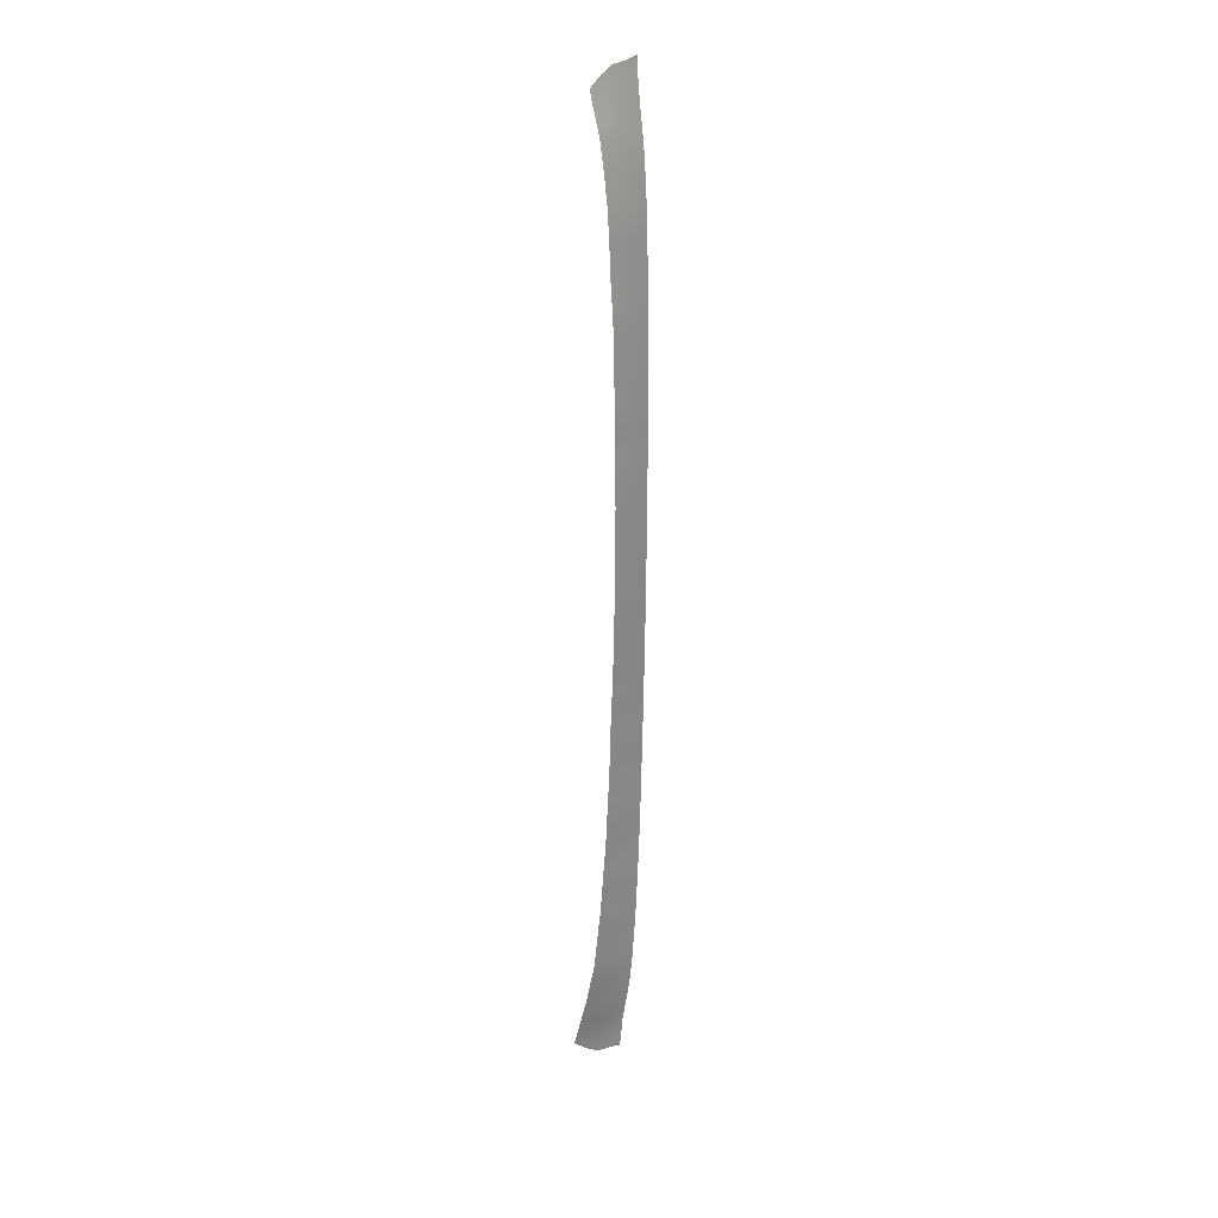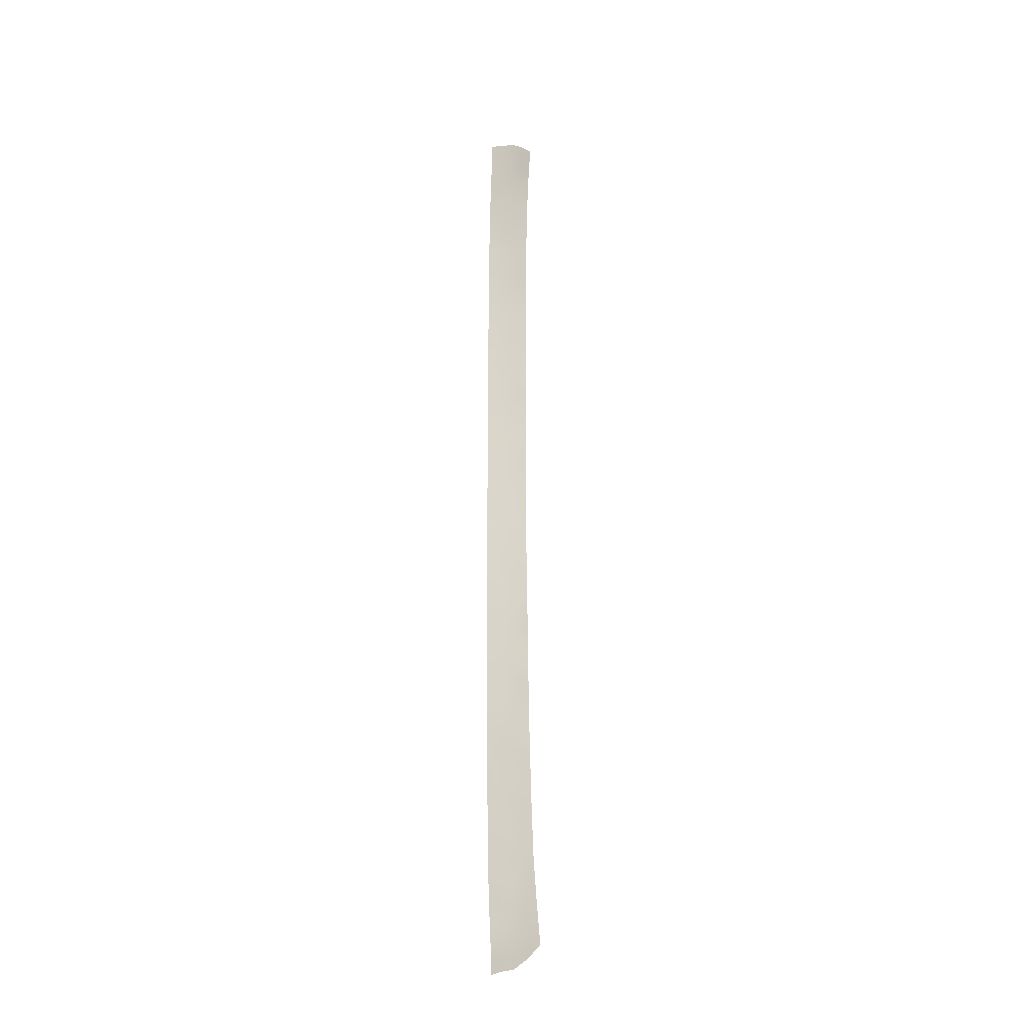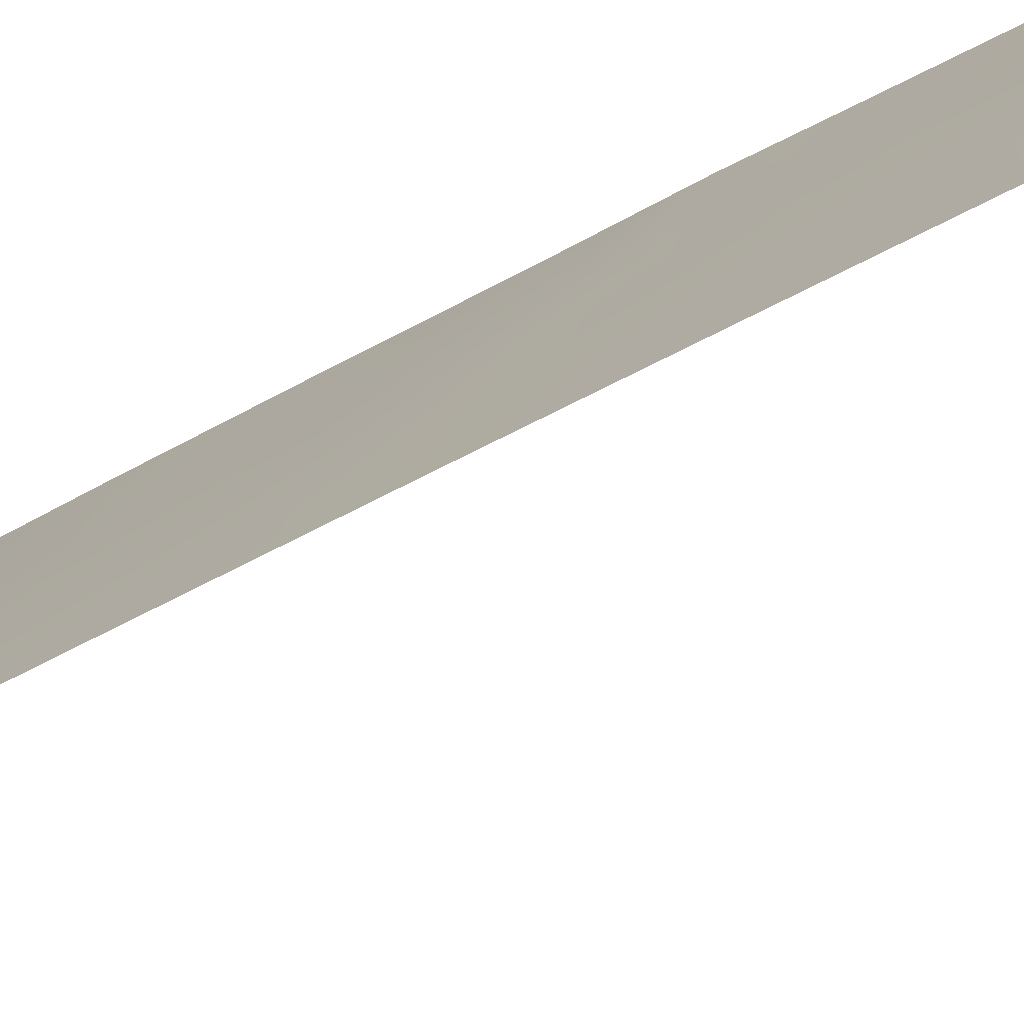
<metadata>
{"format":"obj","ext":"obj","renderer":"f3d","projection":"perspective","resolution":1024,"background":"white","views":[{"elev":24.2,"azim":-169.7,"up":"+Z"},{"elev":-24.8,"azim":72.8,"up":"+Z"},{"elev":-33.6,"azim":-49.2,"up":"+Y"}]}
</metadata>
<code>
v -36.36 103 13.87
v -37.89 100.5 13.78
v -37.54 101.1 15.6
v -35.82 103 -16.49
v -36.47 102.1 -16.52
v -36.46 101.6 -25.18
v -35.26 103 -25.74
v -38.09 100 -4.492
v -35.31 103 34.13
v -36.43 101.7 33.45
v -36.39 103 6.065
v -35.66 103 -20.08
v -36.95 101.3 -18.12
v -36.07 101.1 -33.74
v -37.05 101.3 -14.96
v -35.93 103 -14.27
v -34.13 103 -33.99
v -35.38 103 -24
v -37.58 100 -26.13
v -36.35 101.2 -30.63
v -36.62 100.7 -31.71
v -37.28 100 -31.45
v -36.89 100.7 -28.62
v -37.98 100 -11.77
v -37.34 101 -11.43
v -38 100 -10.48
v -36.27 103 -3.937
v -36.29 103 18.82
v -36.01 103 -12.26
v -36.59 102.2 -10.17
v -36.04 103 -10.05
v -37.78 100 -20.26
v -37.7 100 -22.71
v -36.2 103 22.18
v -37.8 100 -19.67
v -36.42 103 8.007
v -38.2 100 6.297
v -38.18 100 3.812
v -37.29 101.4 19.5
v -38.17 100 20.46
v -37.92 100 30.73
v -37.76 100 33.18
v -35.62 103 31.71
v -35.97 103 27.13
v -36.4 102.4 27.89
v -38.14 100 22.5
v -37.45 100 -28.54
v -36.14 103 -7.988
v -37.43 100 -28.95
v -33.65 103 -36.03
v -36.54 100 -37.23
v -35.94 100.6 -37.25
v -36.94 100 -34.71
v -36.46 100 -38.08
v -37.1 100 -33.45
v -34.77 103 -30.66
v -35.2 101.1 -38.94
v -34.56 103 -31.75
v -35.54 103 -21.8
v -35.59 102.3 -28.96
v -35.03 103 -28.08
v -36.12 101.9 -27.16
v -38.04 100 -7.921
v -36.19 103 -6.314
v -38.08 100 -5.475
v -38.13 100 -1.754
v -38.12 100 -2.533
v -37.42 101.2 -0.6882
v -36.98 102 0.01213
v -36.32 103 -1.721
v -36.35 103 0.2867
v -37.16 101.5 -7.049
v -36.92 101.2 -21.91
v -37.69 100 -23.23
v -35.76 103 -18.25
v -37.91 100 -14.7
v -37.59 100 -25.68
v -37.93 100 -13.85
v -37.87 100 -17.11
v -36.33 103 12.35
v -38.16 100 0.8513
v -37.94 100 30.25
v -37.14 101.5 23.54
v -37.21 101.6 12.2
v -36.33 103 16.24
v -37.46 100.9 28.1
v -38.2 100 15.62
v -38.21 100 13.34
v -38.19 100 18.04
v -36.39 103 3.555
v -36.95 102.1 6.163
v -36.05 103 24.65
v -36.26 103 20.51
v -38.11 100 24.43
v -37.24 101.5 21.48
v -37.03 101.6 26
v -36.4 103 2.1
v -38.21 100 12.31
v -38.16 100 1.432
v -37.66 100.9 1.257
v -37.63 101 10.47
v -38.21 100 10.3
v -36.39 103 10.4
v -37.5 100 35.75
v -35.95 103 27.6
v -35.84 103 29.45
v -38.04 100 28.07
v -38.07 100 26.69
v -37.15 100.6 34.74
v -37.31 100 38.05
v -34.82 103 36.36
v -38.21 100 8.829
v -37.15 101.4 -9.185
v -37.19 101.5 -5.072
v -37.32 101.3 -2.964
v -37.01 101.5 -13.11
v -37.32 101.4 17.31
v -36.75 101.7 29.88
v -37.25 101.6 4.765
v -37.3 101.5 2.672
v -36.49 101.8 -19.97
v -35.38 101.5 -35.65
v -33.96 102.2 -39.08
v -36.31 100 -39.99
v -35.72 100.5 -39.83
v -33.14 103 -38.11
v -34.77 101.4 -39.75
v -35.92 101.5 38.58
v -36.59 100.7 38.7
v -34.67 103 37.21
v -37.29 100 38.99
v -33.98 102.3 -37.92
v -37.6 100.6 -10.78
v -36.34 102.6 -11.09
v -36.02 103 -11.16
v -37.74 100 -21.49
v -37.28 100.7 -21.07
v -36.59 102.3 24.09
v -36.67 102.3 22.93
v -36.12 103 23.41
v -36.75 102.5 6.983
v -36.41 103 7.036
v -36.8 102.2 19.1
v -36.28 103 19.66
v -36.78 102.2 20.06
v -37.7 100.9 6.202
v -37.75 100.8 5.409
v -37.31 101.5 5.773
v -37.37 100.6 32.57
v -37.84 100 31.95
v -37.27 101.4 20.51
v -37.72 100.7 20.99
v -37.74 100.7 19.94
v -37.69 100.7 22
v -38.15 100 21.48
v -37.36 100 -30.2
v -36.87 100.6 -30.76
v -36.76 100.8 -29.67
v -34.34 103 -32.87
v -35.45 102.1 -32.13
v -34.97 102.4 -33.1
v -37.03 100.6 -27.68
v -37.52 100 -27.34
v -34.22 102.7 -35.16
v -33.89 103 -35.01
v -35.75 101.3 -34.68
v -36.58 100.5 -33.85
v -35.6 100.8 -38.12
v -36.39 100 -39.03
v -33.4 103 -37.04
v -34 102.5 -36.92
v -34.55 102.2 -35.82
v -34.9 101.8 -36.5
v -35.42 101.7 -33.85
v -35.05 102 -34.86
v -36.5 100.7 -32.86
v -37.19 100 -32.45
v -35.38 102.4 -29.84
v -34.9 103 -29.37
v -35.62 102 -30.57
v -35.95 101.6 -31.36
v -35.21 102.4 -31.41
v -33.77 102.4 -38.52
v -33.55 102.6 -38.6
v -36.27 101.5 -28.83
v -36.04 101.7 -29.74
v -35.98 102.6 -20.02
v -36.09 102.3 -20.91
v -35.6 103 -20.94
v -35.57 102.5 -27.38
v -35.84 102.1 -28.06
v -35.77 101.6 -32.91
v -36.07 101.3 -32.1
v -36.48 101.3 -27.9
v -36.67 101.2 -26.92
v -36.56 101.5 -24.2
v -35.14 103 -26.91
v -35.72 102.4 -26.48
v -34.39 101.8 -38.76
v -34.81 101.6 -38.05
v -35.22 101.3 -37.24
v -36.39 102.6 -9.195
v -36.7 102.1 -8.595
v -37.59 100.7 -8.622
v -38.02 100 -9.202
v -37.59 100.7 -9.784
v -36.75 102.2 -4.536
v -36.8 102.2 -3.433
v -37.25 101.4 -4.057
v -36.84 101.8 -11.14
v -36.57 102.2 -11.81
v -37.65 100.7 -4.713
v -37.56 100.9 -5.496
v -37.79 100.6 -2.505
v -36.23 103 -5.125
v -36.7 102.2 -5.633
v -37.78 100.6 -1.234
v -37.36 101.3 -1.825
v -37.71 100.7 -3.704
v -36.84 102.1 -2.328
v -36.92 102 -1.211
v -37.56 101 0.3609
v -37.19 101.6 0.994
v -36.09 103 -9.021
v -37.17 100.9 -19.98
v -38.06 100 -6.698
v -37.61 100.7 -7.468
v -37.61 100.7 -6.357
v -37.17 101.5 -6.043
v -36.68 102.2 -6.645
v -36.16 103 -7.151
v -36.67 102.2 -7.593
v -37.16 101.4 -8.108
v -37.15 101.4 -10.28
v -36.16 102.5 -17.36
v -35.79 103 -17.37
v -36.92 101.5 -15.79
v -37.48 100.6 -15.36
v -36.29 102 -21.85
v -36.72 101.5 -20.96
v -37.26 100.6 -22.54
v -36.58 101.6 -22.95
v -36.76 101.5 -19
v -35.92 102.3 -24.55
v -35.97 102.3 -23.57
v -36 102.4 -22.62
v -35.46 103 -22.9
v -37.19 100.5 -26.67
v -37.09 100.7 -24.9
v -36.91 100.9 -25.94
v -37.64 100 -24.46
v -37.41 100.7 -17.59
v -37.83 100 -18.39
v -37.01 101.4 -14.08
v -37.48 100.7 -13.46
v -37.48 100.7 -14.4
v -36.98 101.4 -16.74
v -35.88 103 -15.38
v -36.28 102.5 -15.57
v -37.99 100 29.16
v -37.66 100.5 29.12
v -37.12 101.3 29.02
v -37.38 100.8 30.15
v -37.15 101.7 14.73
v -36.66 102.5 15.07
v -36.96 102 15.81
v -37.4 101.3 13.93
v -37.77 100.7 14.69
v -38.21 100 14.48
v -37.77 100.7 17.66
v -37.31 101.4 18.42
v -37.75 100.7 18.81
v -38.18 100 19.25
v -36.85 102.2 16.87
v -36.31 103 17.53
v -36.82 102.2 18.02
v -37.31 101.5 16.4
v -37.74 100.8 16.55
v -37.09 101.5 24.7
v -36.54 102.3 25.29
v -37.19 101.5 22.48
v -36.72 102.2 21.89
v -36.23 103 21.34
v -36.76 102.2 20.97
v -38.13 100 23.47
v -37.65 100.7 23.01
v -37.62 100.8 24.05
v -37.58 100.8 25.18
v -37.61 101 12.98
v -37.79 100.7 12.36
v -37.78 100.7 7.125
v -37.84 100.6 8.111
v -38.2 100 7.563
v -37.86 100.6 9.612
v -36.97 102.1 7.788
v -37.28 101.6 6.844
v -38.21 100 9.564
v -37.07 101.9 13.14
v -36.72 102.4 12.27
v -36.35 103 13.11
v -38.21 100 11.3
v -37.76 100.8 11.58
v -37.37 101.4 11.33
v -37.05 101.9 10.45
v -36.84 102.3 11.33
v -36.36 103 11.38
v -36.33 103 -0.7171
v -36.59 102.6 -0.6685
v -37.82 100.6 -0.198
v -38.14 100 -0.4511
v -36.37 103 1.193
v -36.71 102.5 1.067
v -36.84 102.3 5.288
v -38.17 100 2.622
v -37.72 100.8 2.188
v -37.72 100.8 3.243
v -36.2 101.7 35.46
v -36.68 101.2 34.73
v -36.26 101.8 34.38
v -35.89 103 28.52
v -36.15 102.6 28.68
v -36.24 102.4 29.7
v -36.6 102 28.87
v -36.91 101.4 30.91
v -37.44 100.6 31.24
v -35.7 102.4 34.8
v -35.87 102.4 33.74
v -37.28 100.6 33.64
v -36.01 103 25.89
v -36.45 102.4 26.31
v -36.68 102 27.06
v -38.09 100 25.56
v -37.61 100.7 26.31
v -37.24 101.2 27.11
v -37.74 100.5 27.29
v -38.05 100 27.38
v -36.92 101.6 28
v -36.11 102.4 31.48
v -36.08 102.3 32.59
v -36.88 101.2 32.96
v -35.46 103 32.92
v -35.96 101.8 36.4
v -36.5 101.1 36.44
v -37.05 100.5 36.51
v -37.4 100 36.88
v -37.63 100 34.46
v -35.06 103 35.24
v -35.5 102.4 35.86
v -35.41 102.3 36.94
v -36.3 101.7 -26.18
v -35.32 103 -24.87
v -35.84 102.3 -25.48
v -36.4 102.1 -18.19
v -36.18 102.4 -19.09
v -36.56 102.1 -13.99
v -36.5 102.1 -14.97
v -36.29 103 -2.829
v -36.52 102.2 -12.72
v -35.97 103 -13.26
v -36.35 103 15.05
v -37.01 102 8.727
v -36.4 103 9.206
v -36.82 102.3 9.535
v -37.35 101.5 9.638
v -38.1 100 -3.513
v -37 101.5 -12.13
v -37.47 100.8 -12.46
v -37.95 100 -12.81
v -37.71 100.8 4.326
v -37.25 101.6 3.701
v -37.89 100 -15.9
v -36.34 102.2 30.72
v -36.8 102.3 2.949
v -37.35 101.4 1.826
v -36.96 102.1 1.865
v -38.2 100 16.83
v -35.73 103 30.58
v -36.81 102.3 4.17
v -35.29 102.2 38.02
v -38.19 100 5.055
v -36.4 103 2.827
v -35.71 103 -19.17
v -36.74 100 -35.97
v -36.39 103 4.81
v -36.3 100.7 -34.48
v -36.48 101 38
v -35.68 101.1 -36.39
v -37.43 100.7 -16.43
v -36.18 100.7 -35.5
v -35.95 100.4 -39.01
v -34.42 102.1 -37.24
v -36.76 101.2 33.98
v -37.13 100.7 -23.75
v -37.44 101.3 7.915
v -36.86 100.8 35.65
v -36.24 100.4 -36.48
v -34.85 102.6 -32.29
v -36.84 100.6 37.28
v -36.02 101.6 37.45
v -37.09 101 31.9
v -37.62 101 8.859
v -36.62 102.6 13.21
v -36.54 101.8 31.84
v -36.8 101.9 -9.467
v -37.35 100.7 -18.88
v -36.8 101.6 -17.4
v -34.58 102.6 -33.95
v -36.73 102.4 14.25
f 134 29 135
f 138 139 140
f 36 141 142
f 143 144 145
f 151 152 153
f 154 155 152
f 156 157 158
f 159 58 397
f 47 162 163
f 50 165 164
f 168 54 390
f 57 390 125
f 172 173 171
f 174 166 175
f 55 176 177
f 60 178 179
f 180 181 182
f 183 123 184
f 185 158 186
f 52 51 54
f 187 188 189
f 61 191 60
f 180 178 186
f 176 192 193
f 185 191 194
f 195 162 194
f 174 161 192
f 190 197 198
f 49 23 47
f 199 132 200
f 201 168 200
f 199 127 123
f 57 125 127
f 113 404 203
f 204 205 206
f 207 208 209
f 210 211 134
f 114 212 213
f 215 207 216
f 217 214 218
f 212 209 219
f 218 220 221
f 222 69 223
f 48 202 224
f 226 227 228
f 216 229 230
f 231 230 232
f 204 233 227
f 30 234 210
f 393 241 74
f 75 236 235
f 239 188 240
f 196 244 245
f 246 239 242
f 245 247 246
f 225 137 240
f 249 77 250
f 77 249 251
f 254 255 256
f 16 356 258
f 82 260 261
f 261 262 263
f 264 265 266
f 270 271 272
f 272 153 273
f 274 275 276
f 277 278 3
f 143 271 276
f 279 138 280
f 139 281 282
f 283 282 284
f 151 145 284
f 285 286 287
f 281 286 154
f 287 279 288
f 99 81 100
f 291 292 293
f 141 295 296
f 297 112 294
f 299 80 402
f 98 301 302
f 304 305 303
f 306 299 305
f 70 307 308
f 221 308 69
f 217 309 310
f 68 222 309
f 97 312 311
f 148 119 313
f 314 315 316
f 317 318 319
f 110 386 129
f 106 321 320
f 322 323 321
f 263 324 325
f 326 319 327
f 329 330 280
f 96 330 331
f 332 288 333
f 334 335 333
f 336 108 335
f 334 331 337
f 44 105 45
f 338 339 403
f 339 341 327
f 317 342 343
f 110 345 398
f 346 42 328
f 326 347 348
f 349 342 348
f 350 250 195
f 351 244 352
f 353 243 354
f 232 233 203
f 350 198 352
f 357 220 208
f 358 355 359
f 85 265 360
f 363 304 364
f 323 262 337
f 291 146 296
f 219 214 365
f 358 211 366
f 213 228 229
f 206 133 234
f 367 368 255
f 369 316 370
f 343 398 344
f 366 25 367
f 238 76 371
f 15 256 238
f 338 403 372
f 373 120 375
f 274 277 266
f 270 376 278
f 372 322 377
f 375 223 312
f 120 315 374
f 110 129 131
f 370 373 378
f 147 380 369
f 354 187 382
f 406 353 235
f 201 173 387
f 378 384 313
f 175 172 164
f 126 132 183
f 183 132 199
f 26 24 133
f 25 133 24
f 135 31 134
f 32 136 137
f 136 33 241
f 92 138 140
f 138 83 139
f 140 139 34
f 141 11 142
f 11 141 91
f 39 143 145
f 143 28 144
f 145 144 93
f 148 147 119
f 41 325 150
f 150 325 400
f 150 149 42
f 39 151 153
f 151 95 152
f 153 152 40
f 95 154 152
f 154 46 155
f 152 155 40
f 49 156 158
f 156 22 157
f 22 21 157
f 20 157 21
f 58 182 397
f 162 47 23
f 162 248 163
f 19 163 248
f 164 165 17
f 53 389 385
f 389 122 166
f 167 385 14
f 168 52 54
f 57 168 390
f 390 169 124
f 390 124 125
f 132 126 170
f 171 170 50
f 50 172 171
f 172 122 173
f 171 173 391
f 174 14 166
f 175 166 122
f 176 21 177
f 22 177 21
f 61 60 179
f 179 178 56
f 56 180 182
f 180 20 181
f 182 181 160
f 123 183 199
f 184 126 183
f 60 185 186
f 185 23 158
f 186 158 20
f 53 167 55
f 176 55 167
f 176 167 14
f 12 187 189
f 187 121 188
f 189 188 59
f 61 190 191
f 190 62 191
f 20 180 186
f 180 56 178
f 186 178 60
f 21 176 193
f 176 14 192
f 193 192 160
f 23 185 194
f 185 60 191
f 194 191 62
f 62 195 194
f 195 248 162
f 194 162 23
f 14 174 192
f 174 407 161
f 192 161 160
f 20 21 181
f 181 193 160
f 196 242 393
f 62 190 198
f 190 61 197
f 198 197 7
f 57 199 200
f 200 132 391
f 391 201 200
f 201 52 168
f 200 168 57
f 199 57 127
f 203 202 48
f 113 204 206
f 204 63 205
f 206 205 26
f 114 207 209
f 207 27 208
f 209 208 115
f 31 30 134
f 134 211 29
f 212 65 213
f 65 212 8
f 66 67 214
f 64 215 216
f 215 27 207
f 216 207 114
f 68 217 218
f 217 66 214
f 218 214 115
f 8 212 219
f 212 114 209
f 219 209 115
f 68 218 221
f 218 115 220
f 221 220 70
f 100 222 223
f 222 68 69
f 30 31 202
f 224 202 31
f 32 225 35
f 65 226 228
f 226 63 227
f 228 227 72
f 64 216 230
f 216 114 229
f 230 229 72
f 48 231 232
f 231 64 230
f 232 230 72
f 63 204 227
f 204 113 233
f 227 233 72
f 30 404 234
f 210 234 25
f 4 235 236
f 235 4 5
f 388 237 238
f 237 15 238
f 73 239 240
f 239 59 188
f 240 188 121
f 73 241 242
f 13 405 243
f 243 225 121
f 242 196 245
f 196 6 244
f 245 244 18
f 246 59 239
f 242 239 73
f 242 245 246
f 245 18 247
f 246 247 59
f 121 225 240
f 225 32 137
f 240 137 73
f 241 33 74
f 77 19 248
f 6 249 250
f 77 248 250
f 251 249 393
f 393 249 196
f 196 249 6
f 35 405 253
f 253 405 13
f 15 254 256
f 254 116 255
f 256 255 78
f 237 388 257
f 237 257 5
f 5 4 259
f 258 259 4
f 260 107 261
f 86 261 107
f 82 261 263
f 261 86 262
f 263 262 118
f 3 264 266
f 264 408 265
f 266 265 85
f 268 264 3
f 89 270 272
f 270 117 271
f 272 271 39
f 89 272 273
f 272 39 153
f 273 153 40
f 117 274 276
f 274 85 275
f 276 275 28
f 277 117 278
f 3 278 87
f 3 87 268
f 28 143 276
f 143 39 271
f 276 271 117
f 96 279 280
f 279 83 138
f 280 138 92
f 34 139 282
f 139 83 281
f 282 281 95
f 93 283 284
f 283 34 282
f 284 282 95
f 95 151 284
f 151 39 145
f 284 145 93
f 94 285 287
f 285 46 286
f 287 286 83
f 95 281 154
f 281 83 286
f 154 286 46
f 94 287 288
f 287 83 279
f 288 279 96
f 84 289 290
f 37 291 293
f 291 394 292
f 293 292 112
f 91 141 296
f 141 36 295
f 296 295 394
f 102 297 294
f 80 300 402
f 299 298 84
f 1 408 402
f 301 102 101
f 101 302 301
f 98 302 290
f 302 101 303
f 290 302 303
f 101 304 303
f 304 103 305
f 303 305 84
f 103 306 305
f 306 80 299
f 305 299 84
f 307 71 308
f 69 308 71
f 68 221 69
f 221 70 308
f 66 217 310
f 217 68 309
f 310 309 81
f 81 309 222
f 69 71 312
f 311 312 71
f 91 313 11
f 313 91 148
f 38 314 316
f 314 99 315
f 316 315 120
f 317 343 395
f 386 128 129
f 45 105 321
f 320 321 105
f 106 322 321
f 322 118 323
f 321 323 45
f 41 263 325
f 263 118 324
f 325 324 400
f 82 263 41
f 9 326 327
f 326 317 319
f 327 319 10
f 92 329 280
f 329 44 330
f 280 330 96
f 44 331 330
f 331 44 45
f 108 332 333
f 332 94 288
f 333 288 96
f 96 334 333
f 334 86 335
f 333 335 108
f 107 335 86
f 335 107 336
f 86 334 337
f 334 96 331
f 337 331 45
f 338 43 339
f 10 339 327
f 339 43 341
f 327 341 9
f 104 344 345
f 317 326 348
f 326 9 347
f 348 347 111
f 111 349 348
f 349 399 342
f 348 342 317
f 398 386 110
f 130 349 111
f 349 379 399
f 379 349 130
f 397 182 160
f 182 58 56
f 62 350 195
f 350 6 250
f 195 250 248
f 7 351 352
f 351 18 244
f 352 244 6
f 75 353 354
f 353 13 243
f 354 243 121
f 16 355 356
f 355 116 254
f 356 355 254
f 48 232 203
f 232 72 233
f 203 233 113
f 6 350 352
f 350 62 198
f 352 198 7
f 27 357 208
f 357 70 220
f 208 220 115
f 29 358 359
f 358 116 355
f 359 355 16
f 295 36 361
f 394 295 361
f 36 362 363
f 362 103 363
f 112 292 401
f 294 364 101
f 363 103 304
f 364 304 101
f 45 323 337
f 323 118 262
f 337 262 86
f 291 37 146
f 296 146 148
f 8 219 365
f 219 115 214
f 365 214 67
f 116 358 366
f 358 29 211
f 366 211 210
f 114 213 229
f 213 65 228
f 229 228 72
f 113 206 234
f 206 26 133
f 234 133 25
f 116 367 255
f 367 24 368
f 255 368 78
f 119 369 370
f 369 38 316
f 370 316 120
f 104 395 344
f 343 342 399
f 116 366 367
f 367 25 24
f 371 388 238
f 289 267 2
f 256 76 238
f 76 256 78
f 15 237 356
f 237 5 259
f 372 403 324
f 372 324 118
f 97 373 375
f 375 120 374
f 223 374 100
f 85 274 266
f 274 117 277
f 266 277 3
f 117 270 278
f 270 89 376
f 278 376 87
f 149 328 42
f 43 338 377
f 372 118 322
f 377 322 106
f 97 375 312
f 375 374 223
f 312 223 69
f 5 257 406
f 315 100 374
f 100 315 99
f 119 370 378
f 370 120 373
f 378 373 90
f 79 252 388
f 379 128 399
f 119 147 369
f 369 380 38
f 52 387 396
f 373 97 381
f 373 381 90
f 49 158 23
f 75 354 382
f 354 121 187
f 382 187 12
f 5 406 235
f 406 13 353
f 235 353 75
f 383 51 396
f 52 201 387
f 201 391 173
f 387 173 122
f 119 378 313
f 378 90 384
f 313 384 11
f 175 122 172
f 389 166 385
f 346 328 109
f 399 386 398
f 389 53 383
f 53 385 167
f 385 166 14
f 251 393 74
f 2 269 88
f 292 394 401
f 222 100 81
f 109 104 346
f 388 371 79
f 387 122 389
f 109 328 392
f 150 400 149
f 390 54 169
f 391 132 171
f 407 174 175
f 241 393 242
f 268 87 269
f 102 294 101
f 317 395 318
f 319 318 392
f 395 109 318
f 109 395 104
f 394 291 296
f 395 343 344
f 343 399 398
f 392 340 10
f 257 388 252
f 13 406 252
f 146 37 147
f 396 387 389
f 52 396 51
f 383 396 389
f 407 175 164
f 161 407 159
f 159 397 161
f 267 264 268
f 398 345 344
f 400 340 149
f 147 148 146
f 397 160 161
f 294 401 364
f 401 294 112
f 296 148 91
f 399 128 386
f 298 267 289
f 84 298 289
f 299 402 298
f 20 158 157
f 338 372 377
f 1 402 300
f 403 339 10
f 181 21 193
f 30 210 134
f 400 403 340
f 361 36 363
f 403 400 324
f 289 2 88
f 147 37 380
f 404 202 203
f 202 404 30
f 210 25 366
f 404 113 234
f 253 13 252
f 269 2 268
f 401 394 361
f 361 363 364
f 264 267 408
f 2 267 268
f 401 361 364
f 402 408 298
f 340 403 10
f 405 225 243
f 225 405 35
f 356 259 258
f 253 252 79
f 164 172 50
f 109 392 318
f 290 289 88
f 290 88 98
f 1 265 408
f 136 241 73
f 137 136 73
f 17 407 164
f 290 303 84
f 356 254 15
f 356 237 259
f 340 392 328
f 171 132 170
f 319 392 10
f 406 257 252
f 407 17 159
f 298 408 267
f 340 328 149
f 360 265 1

</code>
